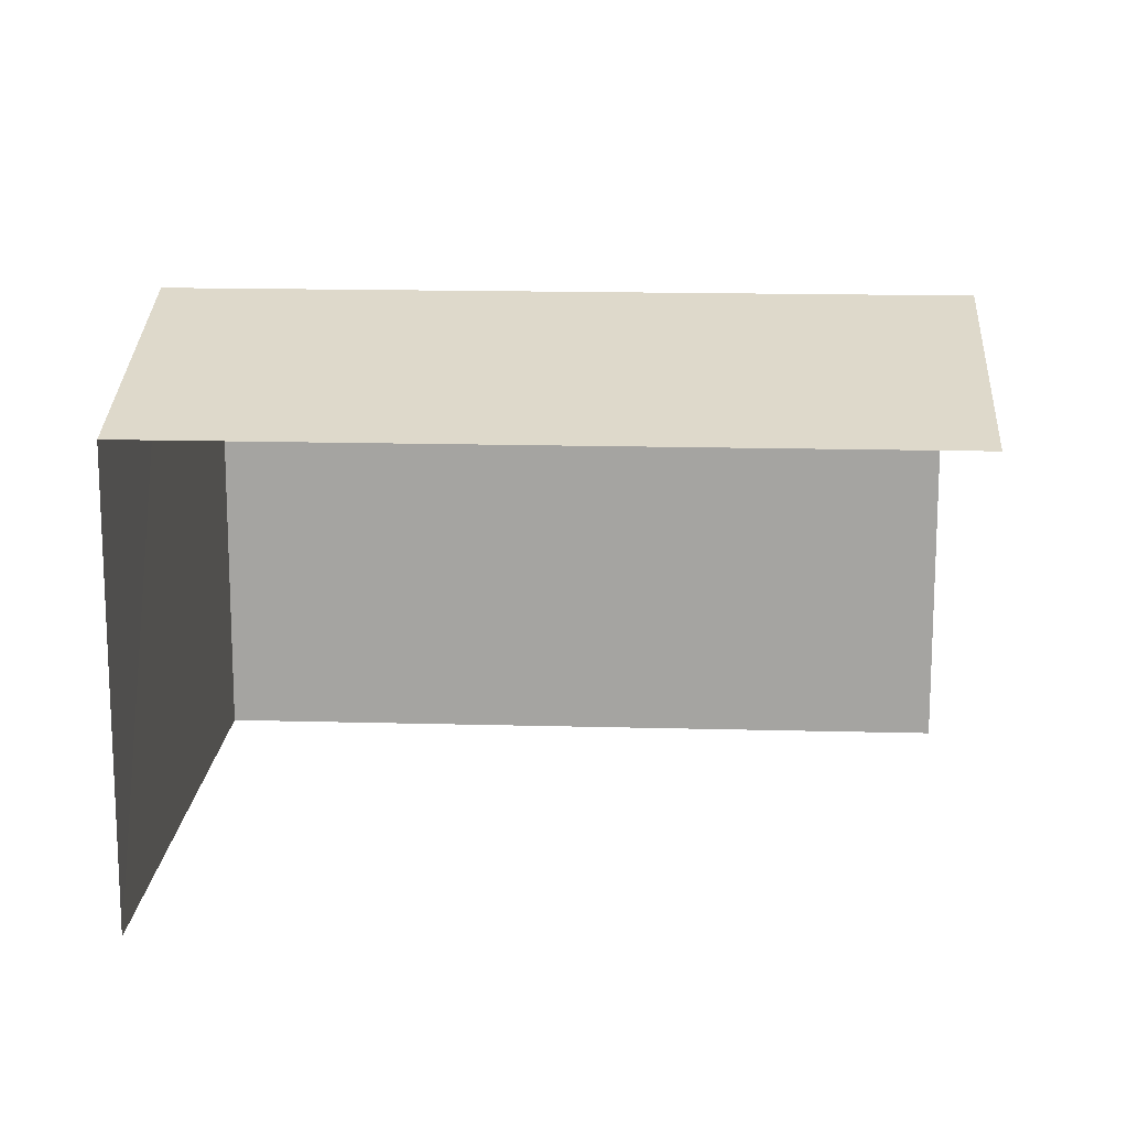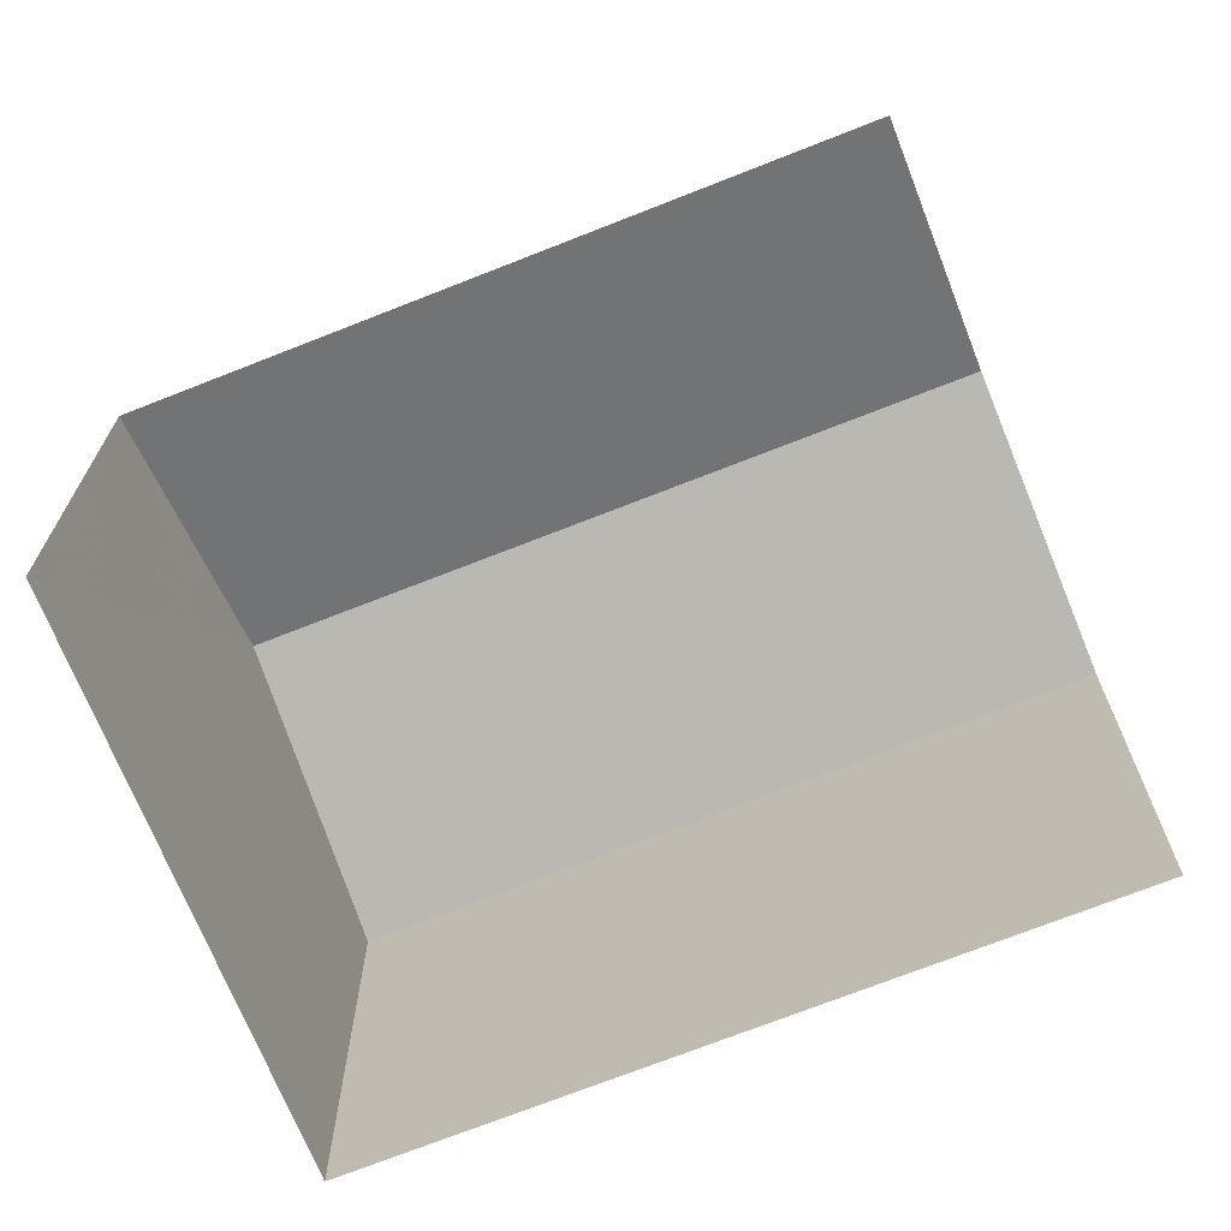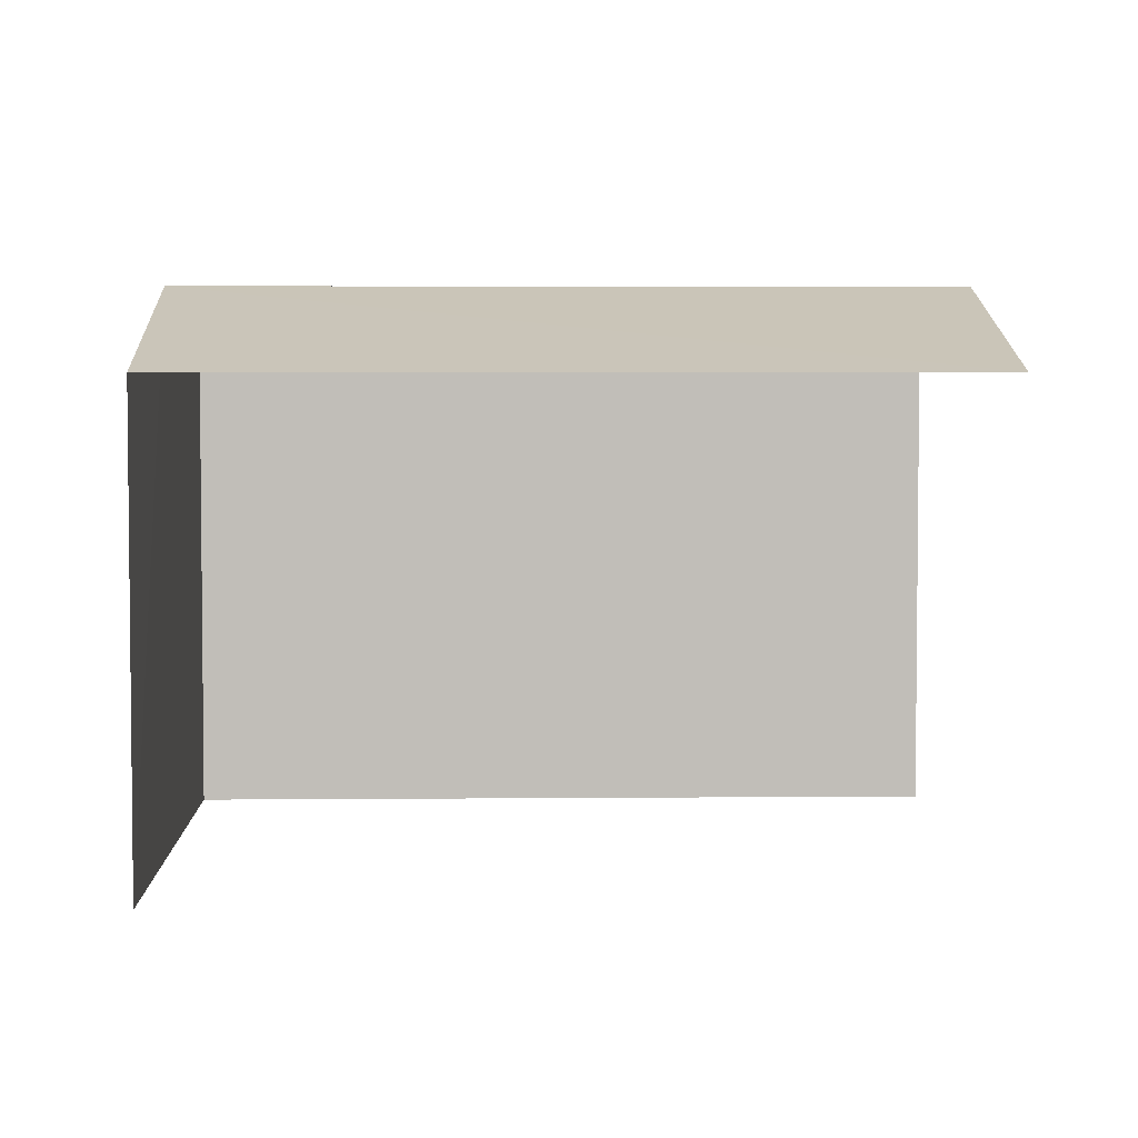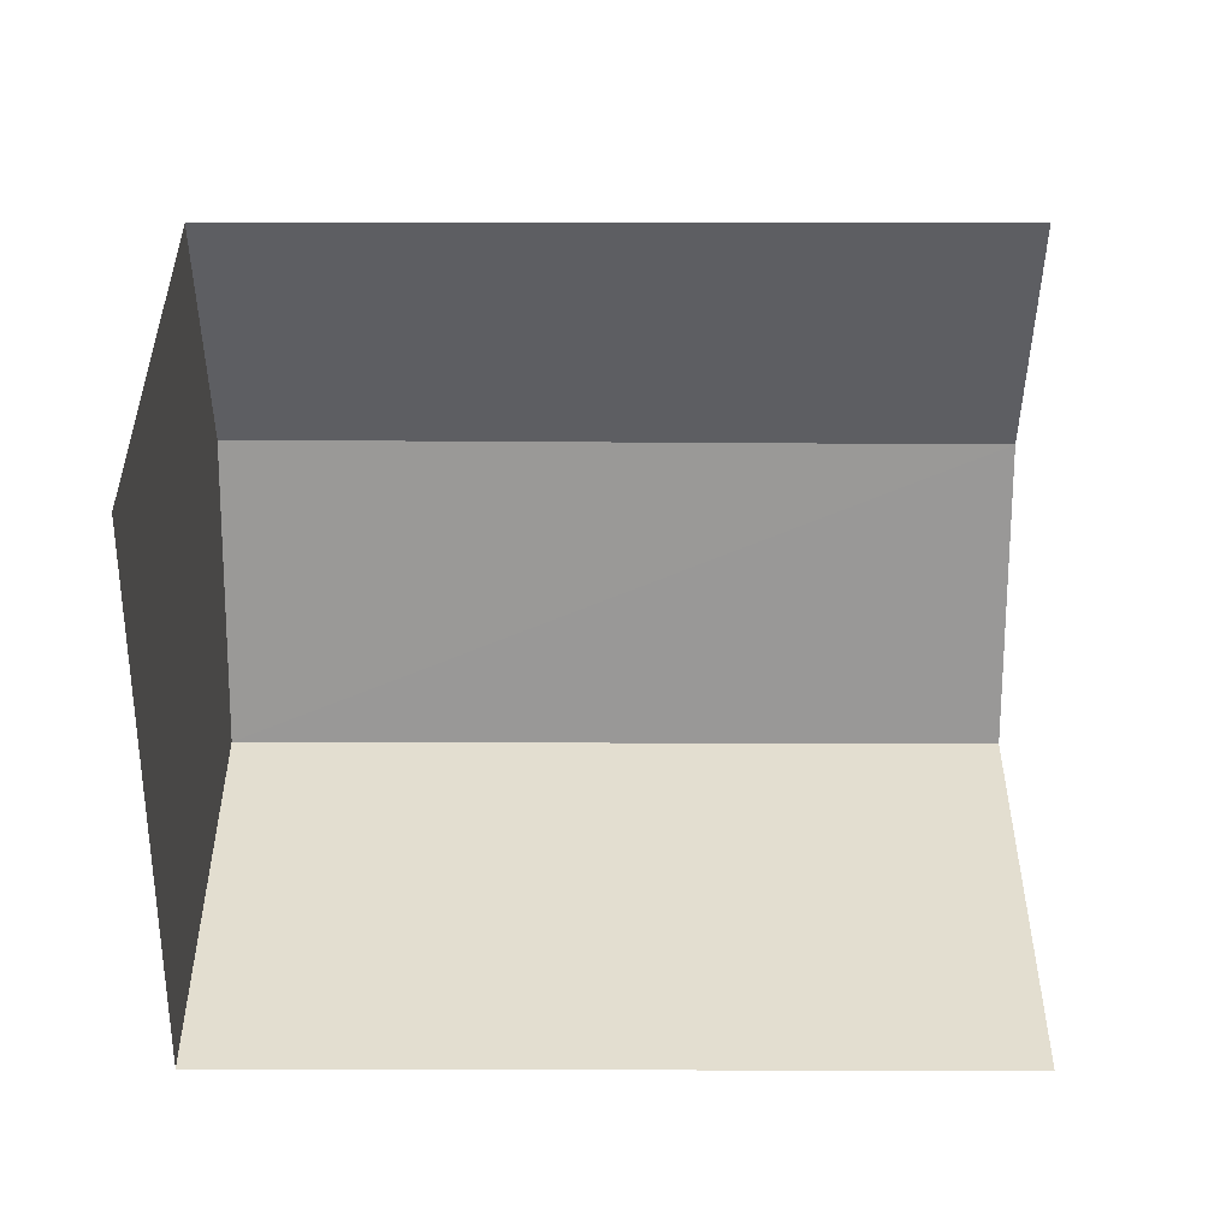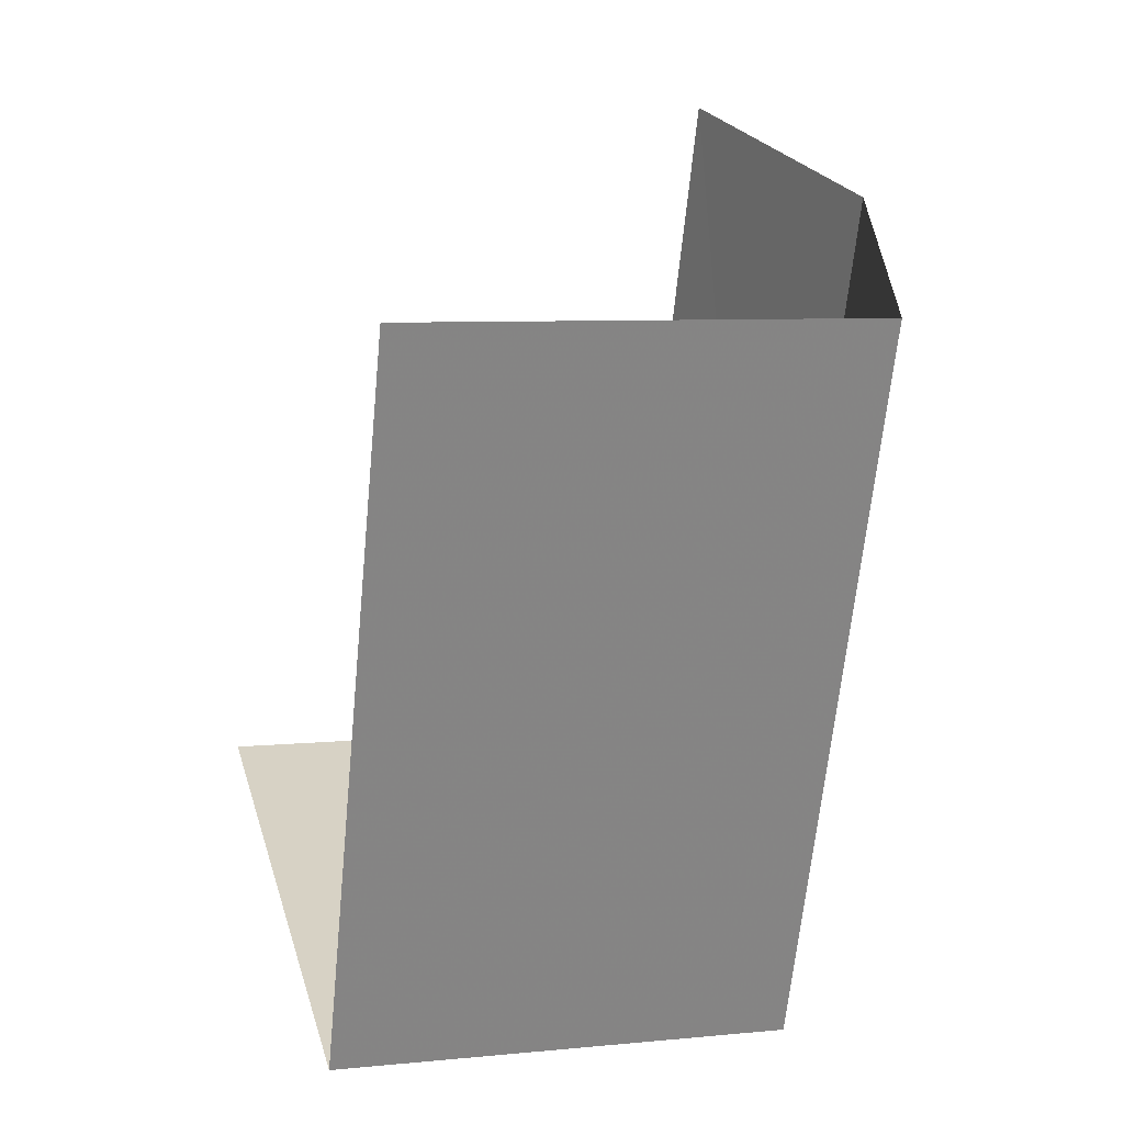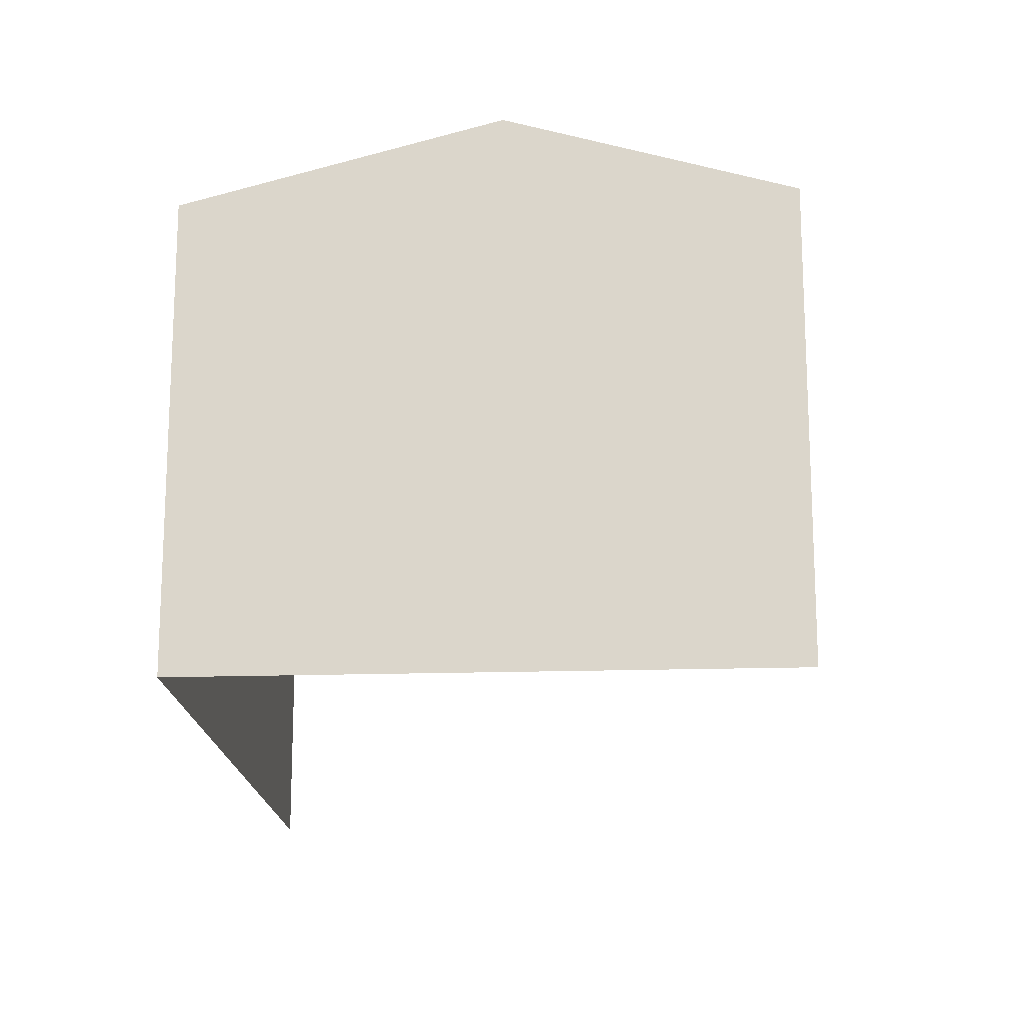
<metadata>
{"format":"obj","ext":"obj","renderer":"f3d","projection":"perspective","resolution":1024,"background":"white","views":[{"elev":16.2,"azim":113.8,"up":"+Z"},{"elev":-70.1,"azim":132.2,"up":"+Z"},{"elev":4.4,"azim":108.8,"up":"+Z"},{"elev":-54.2,"azim":110.2,"up":"+Z"},{"elev":7.3,"azim":-105.9,"up":"+Y"},{"elev":-17.6,"azim":24.1,"up":"+Z"}]}
</metadata>
<code>
v -2.197e+05 -1.235e+05 37.6
v -2.197e+05 -1.235e+05 37.6
v -2.197e+05 -1.235e+05 37.6
v -2.197e+05 -1.235e+05 37.6
v -2.197e+05 -1.235e+05 40.88
v -2.197e+05 -1.235e+05 40.4
v -2.197e+05 -1.235e+05 40.88
v -2.197e+05 -1.235e+05 40.4
v -2.197e+05 -1.235e+05 40.4
v -2.197e+05 -1.235e+05 40.4
f 1 2 3
f 1 4 2
f 6 1 7
f 1 3 7
f 3 10 7
f 8 4 1
f 6 8 1
f 5 6 7
f 5 8 6
f 7 9 5
f 7 10 9
f 9 2 5
f 2 4 5
f 4 8 5
f 10 3 2
f 9 10 2

</code>
